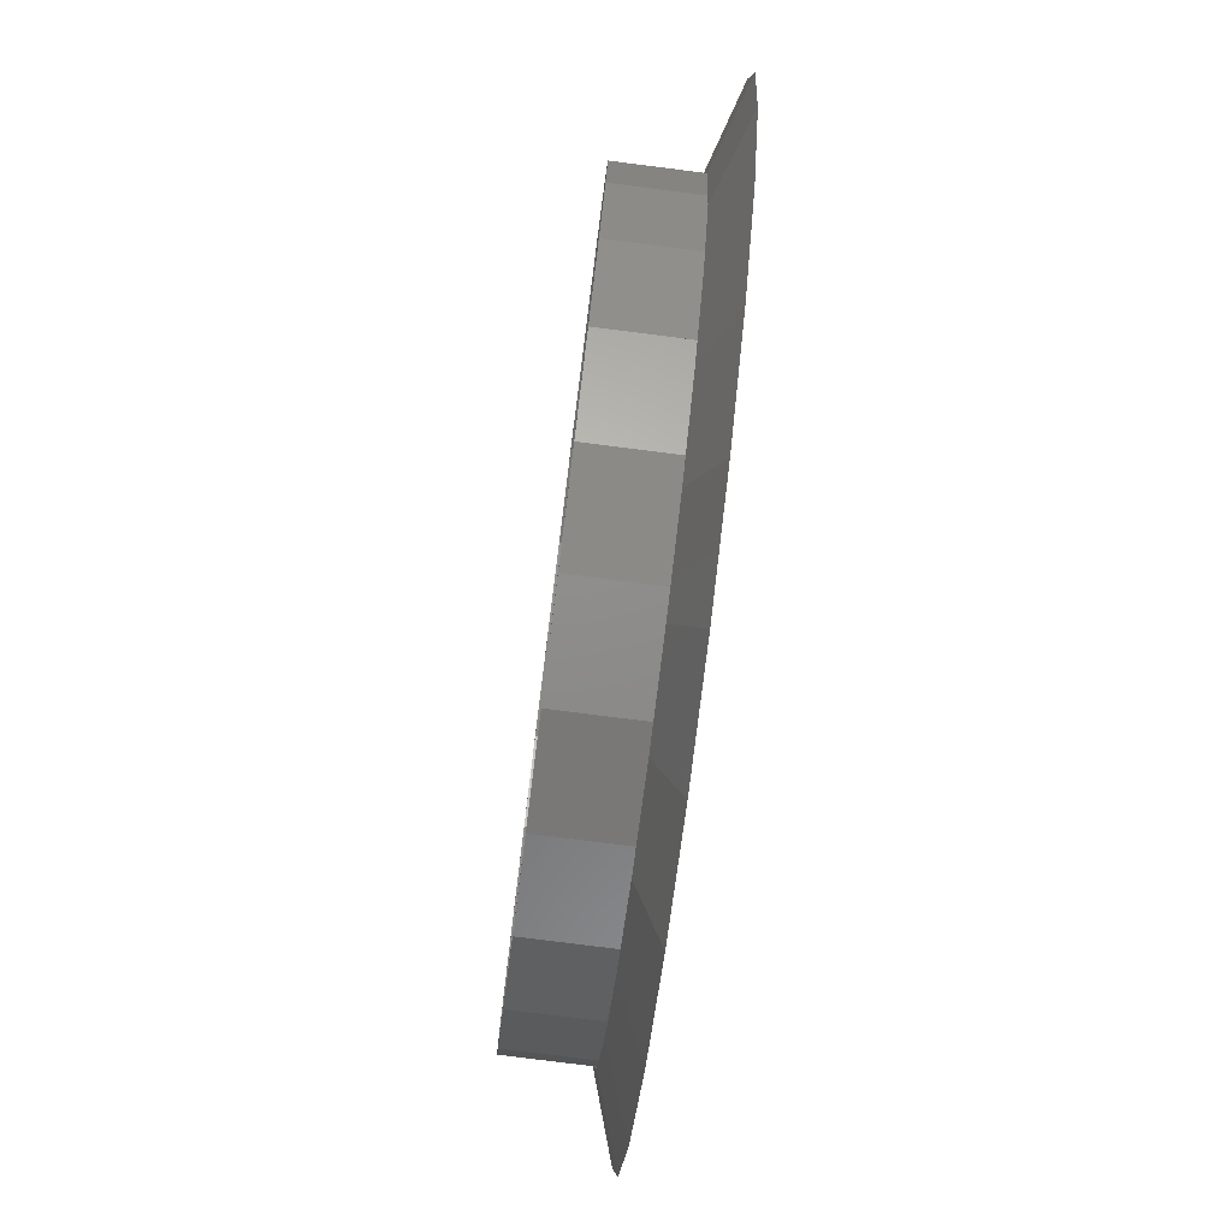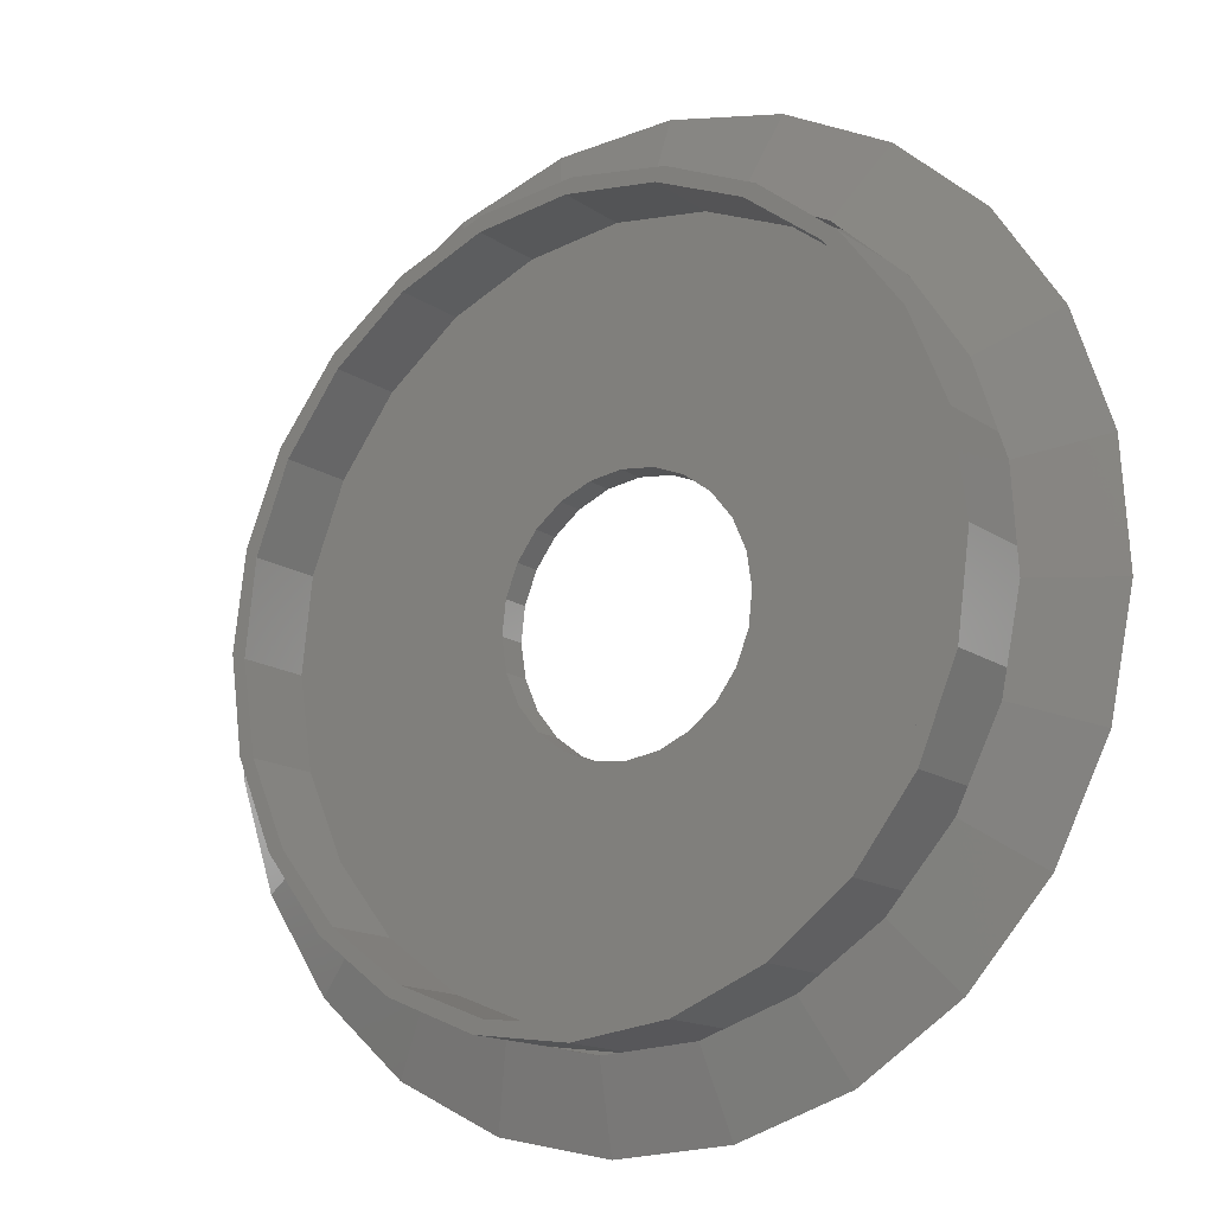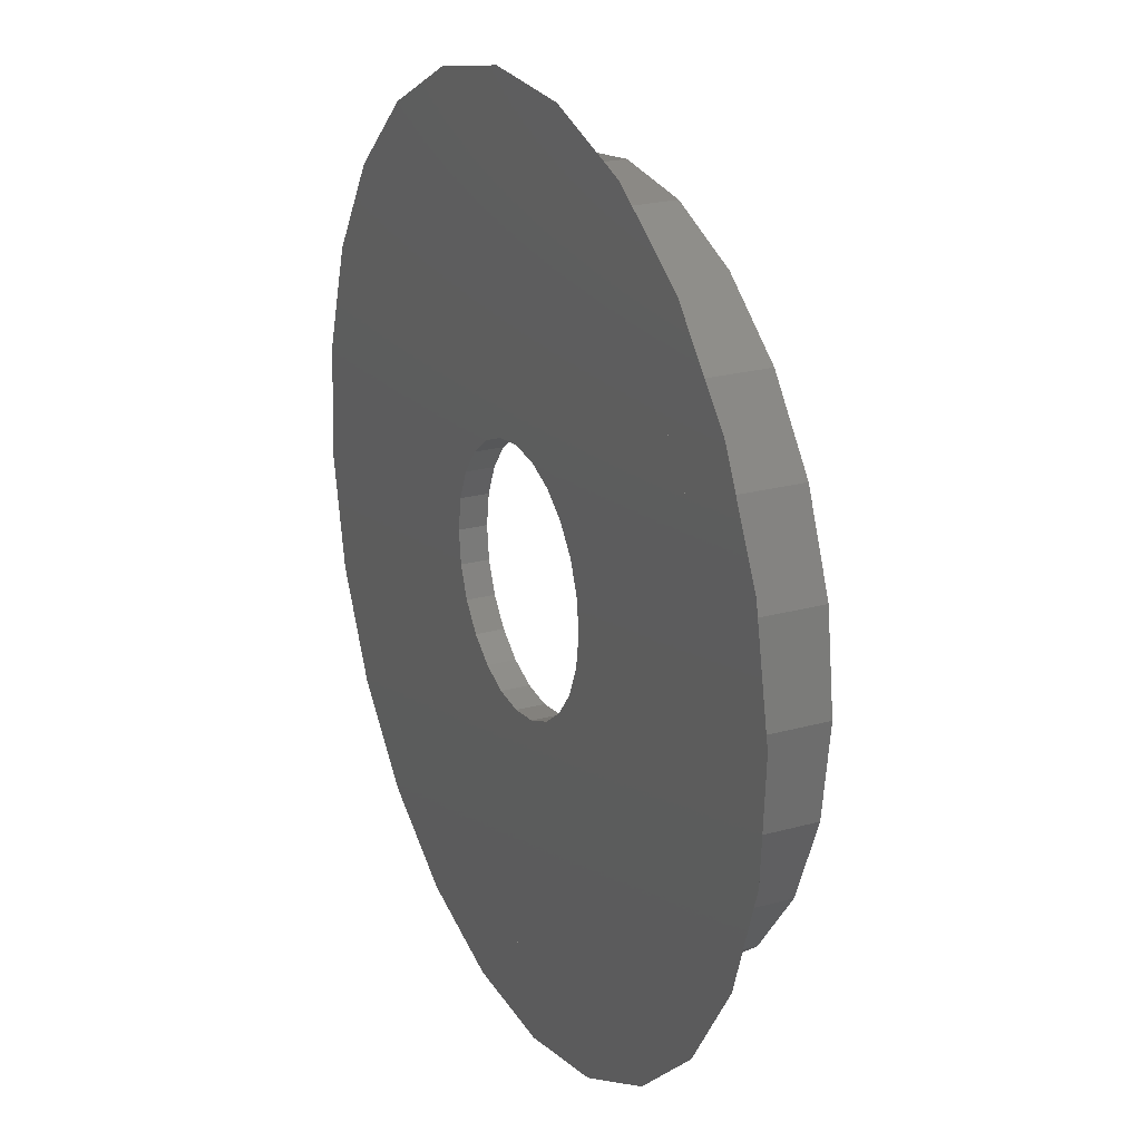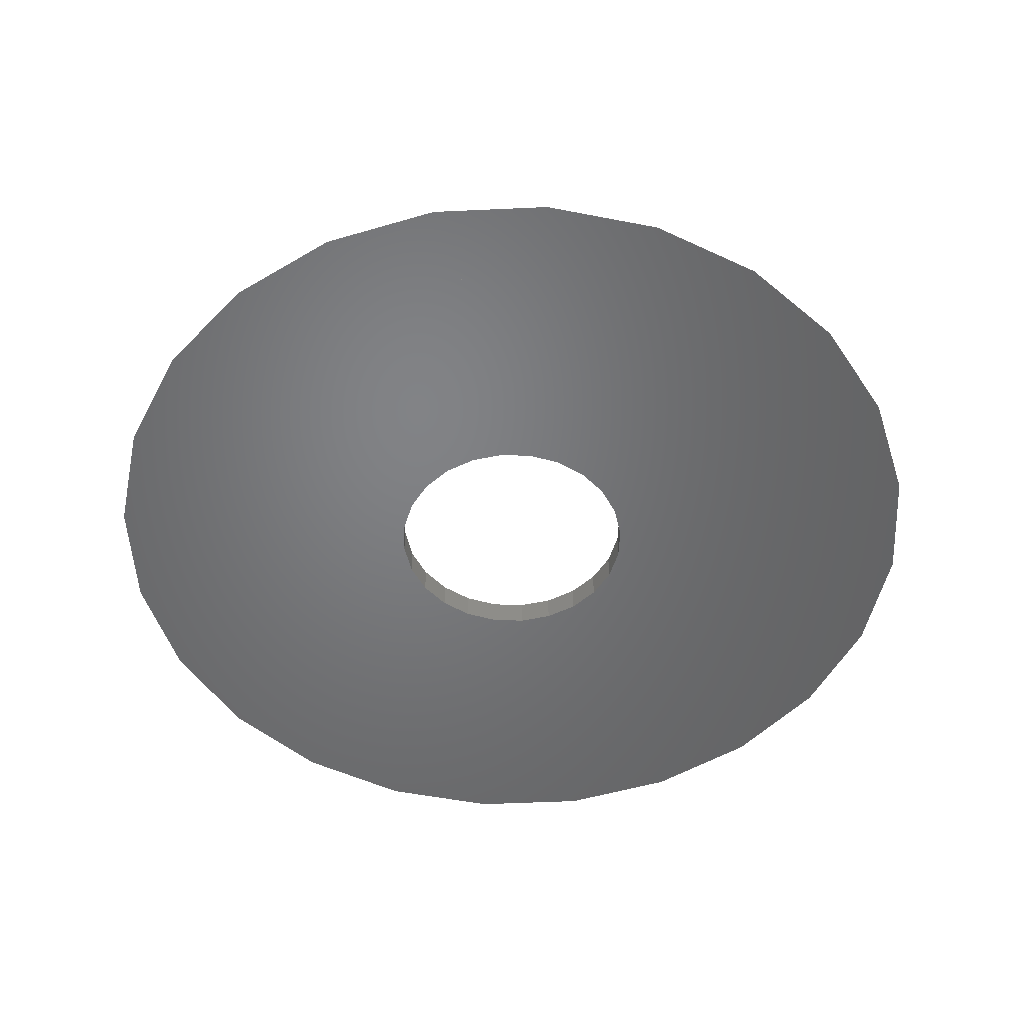
<metadata>
{"format":"stl","ext":"stl","renderer":"f3d","projection":"perspective","resolution":1024,"background":"white","views":[{"elev":-78.8,"azim":82.8,"up":"+Y"},{"elev":-14.7,"azim":34.5,"up":"+Y"},{"elev":22.5,"azim":-115.5,"up":"+Y"},{"elev":-50.8,"azim":126.4,"up":"+Z"}]}
</metadata>
<code>
# stl→obj: 244 verts, 609 faces
v -12.56 -3.365 0
v -12.56 3.365 0
v -13 0 0
v -11.26 -6.5 0
v -11.26 6.5 0
v -9.192 -9.192 0
v -9.192 9.192 0
v -6.5 -11.26 0
v -6.5 11.26 0
v -3.365 -12.56 0
v -4.499 -0.08171 3.525e-16
v -4.325 -1.243 3.525e-16
v -3.856 -2.32 3.525e-16
v -3.124 -3.239 3.525e-16
v -2.82e-15 -13 0
v -2.179 -3.937 3.525e-16
v -1.086 -4.367 3.525e-16
v 0.08171 -4.499 3.525e-16
v 3.365 -12.56 0
v 1.243 -4.325 3.525e-16
v 2.32 -3.856 3.525e-16
v 3.239 -3.124 3.525e-16
v 3.937 -2.179 3.525e-16
v 6.5 -11.26 0
v 4.367 -1.086 3.525e-16
v 4.499 0.08171 3.525e-16
v -3.365 12.56 0
v -4.367 1.086 3.525e-16
v -3.937 2.179 3.525e-16
v -3.239 3.124 3.525e-16
v 0 13 0
v -2.32 3.856 3.525e-16
v -1.243 4.325 3.525e-16
v -0.08171 4.499 3.525e-16
v 1.086 4.367 3.525e-16
v 3.365 12.56 0
v 2.179 3.937 3.525e-16
v 3.124 3.239 3.525e-16
v 3.856 2.32 3.525e-16
v 6.5 11.26 0
v 4.325 1.243 3.525e-16
v 9.192 -9.192 0
v 9.192 9.192 0
v 11.26 -6.5 0
v 11.26 6.5 0
v 12.56 -3.365 0
v 12.56 3.365 0
v 13 -2.82e-15 0
v 3.365 -12.56 0.9375
v -2.82e-15 -13 0.9375
v 3.365 -12.56 3.75
v -2.82e-15 -13 3.75
v -6.5 11.26 0.9375
v -3.365 12.56 0.9375
v -6.5 11.26 3.75
v -3.365 12.56 3.75
v -3.365 -12.56 0.9375
v -6.5 -11.26 0.9375
v -3.365 -12.56 3.75
v -6.5 -11.26 3.75
v -9.192 -9.192 0.9375
v -9.192 -9.192 3.75
v 3.365 12.56 0.9375
v 6.5 11.26 0.9375
v 3.365 12.56 3.75
v 6.5 11.26 3.75
v -11.26 -6.5 3.75
v -11.26 -6.5 0.9375
v -12.56 -3.365 3.75
v -12.56 -3.365 0.9375
v -13 0 3.75
v -13 0 0.9375
v -12.56 3.365 3.75
v -12.56 3.365 0.9375
v 12.56 -3.365 0.9375
v 12.56 -3.365 3.75
v 13 -2.82e-15 3.75
v 13 -2.82e-15 0.9375
v 13 -2.82e-15 1.875
v -11.26 6.5 3.75
v -11.26 6.5 0.9375
v 9.192 -9.192 0.9375
v 6.5 -11.26 0.9375
v 9.192 -9.192 3.75
v 6.5 -11.26 3.75
v 12.56 3.365 0.9375
v 11.26 6.5 3.75
v 12.56 3.365 3.75
v 11.26 6.5 0.9375
v 11.26 -6.5 0.9375
v 11.26 -6.5 3.75
v -3.454 12.01 3.75
v -6.446 10.71 1
v -3.454 12.01 1
v -6.446 10.71 3.75
v -8.998 8.677 1
v -8.998 8.677 3.75
v 9.192 9.192 3.75
v 9.192 9.192 0.9375
v -9.192 9.192 0.9375
v -9.192 9.192 3.75
v -12.5 -0.227 3.75
v -12.01 -3.454 3.75
v -10.71 -6.446 3.75
v -8.677 -8.998 3.75
v -6.052 -10.94 3.75
v -3.015 -12.13 3.75
v 0.227 -12.5 3.75
v 3.454 -12.01 3.75
v 6.446 -10.71 3.75
v 8.998 -8.677 3.75
v 10.94 -6.052 3.75
v 12.13 -3.015 3.75
v 12.5 0.227 3.75
v -12.13 3.015 3.75
v -10.94 6.052 3.75
v -0.227 12.5 3.75
v 0 13 3.75
v 3.015 12.13 3.75
v 6.052 10.94 3.75
v 8.677 8.998 3.75
v 10.71 6.446 3.75
v 12.01 3.454 3.75
v -10.94 6.052 1
v -12.13 3.015 1
v -12.5 -0.227 1
v -12.01 -3.454 1
v -10.71 -6.446 1
v 0 13 0.9375
v -0.227 12.5 1
v 12.5 0.227 1
v 12.01 3.454 1
v 6.052 10.94 1
v 8.677 8.998 1
v 3.454 -12.01 1
v 0.227 -12.5 1
v 8.998 -8.677 1
v 6.446 -10.71 1
v -3.015 -12.13 1
v 3.015 12.13 1
v 10.94 -6.052 1
v 10.71 6.446 1
v -8.677 -8.998 1
v 12.13 -3.015 1
v -6.052 -10.94 1
v -4.499 -0.08171 1
v -4.325 -1.243 1
v -3.856 -2.32 1
v -3.124 -3.239 1
v -2.179 -3.937 1
v -1.086 -4.367 1
v 0.08171 -4.499 1
v 1.243 -4.325 1
v 2.32 -3.856 1
v 3.239 -3.124 1
v 3.937 -2.179 1
v 4.367 -1.086 1
v 4.499 0.08171 1
v -4.367 1.086 1
v -3.937 2.179 1
v -3.239 3.124 1
v -2.32 3.856 1
v -1.243 4.325 1
v -0.08171 4.499 1
v 1.086 4.367 1
v 2.179 3.937 1
v 3.124 3.239 1
v 3.856 2.32 1
v 4.325 1.243 1
v 5.74 -11.76 0
v 5.74 -11.76 0.9375
v 3.056 -15.71 0
v 2.5 -12.85 0.9375
v 7.017 -14.38 0
v 8.588 -9.876 0.9375
v 10.5 -12.07 0
v -0.9104 -13.06 0
v -0.9104 -13.06 0.9375
v 8.588 -9.876 0
v 2.5 -12.85 0
v -1.113 -15.96 0
v 15.89 -2.82e-15 0
v 13.01 -0.1768 0
v 13.06 -0.9104 0
v 13.27 -8.944 0
v 15.13 -5.206 0
v 15.96 -1.113 0
v -13.27 8.944 0
v -12.38 4.258 0
v -13.06 0.9104 0
v -10.5 12.07 0
v -10.85 7.316 0
v -7.017 14.38 0
v -8.588 9.876 0
v -3.056 15.71 0
v -5.74 11.76 0
v -2.5 12.85 0
v 1.113 15.96 0
v 0.9104 13.06 0
v 5.206 15.13 0
v 4.258 12.38 0
v 8.944 13.27 0
v 7.316 10.85 0
v 12.07 10.5 0
v 9.876 8.588 0
v 11.76 5.74 0
v 14.38 7.017 0
v 12.85 2.5 0
v 15.71 3.056 0
v -15.13 5.206 0
v -15.71 -3.056 0
v -15.96 1.113 0
v -14.38 -7.017 0
v -12.85 -2.5 0
v -12.07 -10.5 0
v -11.76 -5.74 0
v -8.944 -13.27 0
v -9.876 -8.588 0
v -7.316 -10.85 0
v -5.206 -15.13 0
v -4.258 -12.38 0
v 10.85 -7.316 0
v 12.38 -4.258 0
v 12.38 -4.258 0.9375
v -4.258 -12.38 0.9375
v 13.06 -0.9104 0.9375
v 10.85 -7.316 0.9375
v -12.38 4.258 0.9375
v -13.06 0.9104 0.9375
v -10.85 7.316 0.9375
v -12.85 -2.5 0.9375
v -11.76 -5.74 0.9375
v -8.588 9.876 0.9375
v -2.5 12.85 0.9375
v -7.316 -10.85 0.9375
v -5.74 11.76 0.9375
v -9.876 -8.588 0.9375
v 9.876 8.588 0.9375
v 11.76 5.74 0.9375
v 4.258 12.38 0.9375
v 7.316 10.85 0.9375
v 12.85 2.5 0.9375
v 0.9104 13.06 0.9375
v 13.01 -0.1768 0.9375
f 1 2 3
f 2 1 4
f 2 4 5
f 5 4 6
f 5 6 7
f 7 6 8
f 7 8 9
f 9 8 10
f 9 10 11
f 11 10 12
f 12 10 13
f 13 10 14
f 14 10 15
f 14 15 16
f 16 15 17
f 17 15 18
f 18 15 19
f 18 19 20
f 20 19 21
f 21 19 22
f 22 19 23
f 23 19 24
f 23 24 25
f 25 24 26
f 11 27 9
f 27 11 28
f 27 28 29
f 27 29 30
f 27 30 31
f 31 30 32
f 31 32 33
f 31 33 34
f 31 34 35
f 31 35 36
f 36 35 37
f 36 37 38
f 36 38 39
f 36 39 40
f 40 39 41
f 40 41 26
f 40 26 24
f 40 24 42
f 40 42 43
f 43 42 44
f 43 44 45
f 45 44 46
f 45 46 47
f 47 46 48
f 49 15 19
f 15 49 50
f 50 49 51
f 50 51 52
f 53 27 9
f 27 53 54
f 54 53 55
f 54 55 56
f 57 8 10
f 8 57 58
f 58 57 59
f 58 59 60
f 58 6 8
f 6 58 61
f 61 58 60
f 61 60 62
f 63 40 36
f 40 63 64
f 64 63 65
f 64 65 66
f 62 6 61
f 6 62 67
f 6 67 68
f 4 6 68
f 69 1 70
f 1 69 71
f 1 71 3
f 3 71 72
f 73 72 71
f 72 73 3
f 3 73 2
f 2 73 74
f 48 75 46
f 75 48 76
f 76 48 77
f 77 48 78
f 77 78 79
f 80 74 73
f 74 80 2
f 2 80 5
f 5 80 81
f 82 24 42
f 24 82 83
f 83 82 84
f 83 84 85
f 45 86 47
f 86 87 88
f 87 86 45
f 87 45 89
f 47 78 48
f 78 47 79
f 79 47 77
f 77 47 88
f 88 47 86
f 42 84 82
f 84 42 44
f 84 44 90
f 91 84 90
f 83 19 24
f 19 83 49
f 49 83 85
f 49 85 51
f 92 93 94
f 93 92 95
f 95 96 93
f 96 95 97
f 43 89 45
f 89 98 87
f 98 89 43
f 98 43 99
f 67 4 68
f 4 67 69
f 4 69 70
f 1 4 70
f 100 9 7
f 9 100 53
f 53 100 101
f 53 101 55
f 69 73 71
f 73 69 102
f 102 69 103
f 103 69 67
f 103 67 104
f 104 67 62
f 104 62 105
f 105 62 60
f 105 60 106
f 106 60 59
f 106 59 107
f 107 59 52
f 107 52 108
f 108 52 51
f 108 51 109
f 109 51 85
f 109 85 110
f 110 85 111
f 111 85 84
f 111 84 112
f 112 84 91
f 112 91 113
f 113 91 76
f 113 76 114
f 73 115 80
f 115 73 102
f 80 115 116
f 80 116 101
f 101 116 97
f 101 97 55
f 55 97 95
f 55 95 56
f 56 95 92
f 56 92 117
f 56 117 118
f 118 117 119
f 118 119 65
f 65 119 120
f 65 120 66
f 66 120 121
f 66 121 98
f 98 121 122
f 98 122 87
f 87 122 123
f 87 123 88
f 88 123 114
f 88 114 76
f 88 76 77
f 44 91 90
f 91 44 46
f 91 46 76
f 76 46 75
f 50 10 15
f 10 50 57
f 57 50 52
f 57 52 59
f 96 116 124
f 116 96 97
f 124 115 125
f 115 124 116
f 125 102 126
f 102 125 115
f 126 103 127
f 103 126 102
f 127 104 128
f 104 127 103
f 64 43 40
f 43 64 99
f 99 64 66
f 99 66 98
f 101 81 80
f 81 7 5
f 7 81 101
f 7 101 100
f 54 31 27
f 31 54 129
f 129 54 56
f 129 56 118
f 129 36 31
f 36 129 63
f 63 129 118
f 63 118 65
f 117 94 130
f 94 117 92
f 123 131 114
f 131 123 132
f 121 133 134
f 133 121 120
f 108 135 136
f 135 108 109
f 110 137 138
f 137 110 111
f 107 136 139
f 136 107 108
f 120 140 133
f 140 120 119
f 112 137 111
f 137 112 141
f 122 132 123
f 132 122 142
f 119 130 140
f 130 119 117
f 128 105 143
f 105 128 104
f 114 144 113
f 144 114 131
f 121 142 122
f 142 121 134
f 113 141 112
f 141 113 144
f 109 138 135
f 138 109 110
f 105 145 143
f 145 105 106
f 106 139 145
f 139 106 107
f 139 146 145
f 146 139 147
f 147 139 148
f 148 139 149
f 149 139 150
f 150 139 136
f 150 136 151
f 151 136 152
f 152 136 153
f 153 136 135
f 153 135 154
f 154 135 155
f 155 135 156
f 156 135 138
f 156 138 157
f 157 138 158
f 158 138 133
f 133 138 134
f 134 138 137
f 134 137 142
f 142 137 141
f 142 141 132
f 132 141 144
f 132 144 131
f 127 125 126
f 125 127 124
f 124 127 128
f 124 128 96
f 96 128 143
f 96 143 93
f 93 143 145
f 93 145 94
f 94 145 146
f 94 146 159
f 94 159 160
f 94 160 161
f 94 161 130
f 130 161 162
f 130 162 163
f 130 163 164
f 130 164 140
f 140 164 165
f 140 165 166
f 140 166 167
f 140 167 133
f 133 167 168
f 133 168 169
f 133 169 158
f 83 170 24
f 170 83 171
f 49 172 173
f 172 49 174
f 174 49 171
f 83 174 171
f 174 83 175
f 174 175 176
f 50 177 15
f 177 50 178
f 42 175 179
f 175 42 82
f 49 180 19
f 180 49 173
f 178 172 181
f 172 178 50
f 172 50 173
f 182 183 48
f 183 182 184
f 184 182 185
f 185 182 186
f 186 182 187
f 188 189 190
f 189 188 191
f 190 189 2
f 189 191 5
f 5 191 192
f 192 191 7
f 7 191 193
f 7 193 194
f 194 193 9
f 9 193 195
f 9 195 196
f 196 195 27
f 27 195 197
f 197 195 198
f 197 198 31
f 31 198 199
f 199 198 36
f 36 198 200
f 36 200 201
f 201 200 40
f 40 200 202
f 40 202 203
f 203 202 43
f 43 202 204
f 43 204 205
f 205 204 45
f 45 204 206
f 206 204 47
f 47 204 207
f 47 207 208
f 208 207 48
f 48 207 182
f 182 207 209
f 210 211 212
f 211 210 213
f 213 210 188
f 213 188 190
f 213 190 214
f 213 214 215
f 214 190 3
f 215 214 1
f 215 1 216
f 215 216 217
f 217 216 4
f 217 4 218
f 217 218 6
f 217 6 219
f 217 219 220
f 220 219 8
f 220 8 221
f 220 221 181
f 181 221 10
f 181 10 177
f 181 177 172
f 172 177 15
f 172 15 180
f 172 180 19
f 172 19 174
f 174 19 170
f 174 170 24
f 174 24 179
f 174 179 176
f 176 179 42
f 176 42 222
f 176 222 185
f 185 222 44
f 185 44 223
f 185 223 46
f 185 46 184
f 46 224 223
f 224 46 75
f 57 221 10
f 221 57 225
f 75 186 224
f 186 75 226
f 186 226 187
f 44 227 222
f 227 44 90
f 90 185 227
f 185 90 224
f 185 224 186
f 82 176 175
f 176 82 227
f 176 227 185
f 228 2 74
f 2 228 189
f 210 229 212
f 229 210 228
f 229 228 74
f 188 228 210
f 228 188 230
f 228 230 81
f 231 213 211
f 213 231 232
f 232 231 70
f 100 194 7
f 194 100 233
f 191 230 188
f 230 191 100
f 100 191 233
f 54 197 27
f 197 54 234
f 235 220 217
f 220 235 58
f 220 58 225
f 195 236 193
f 236 195 54
f 54 195 234
f 229 3 72
f 3 229 190
f 231 1 70
f 1 231 214
f 81 192 5
f 192 81 230
f 53 196 9
f 196 53 236
f 232 4 68
f 4 232 216
f 193 233 191
f 233 193 53
f 53 193 236
f 58 219 8
f 219 58 235
f 232 215 213
f 215 232 237
f 237 232 68
f 225 181 220
f 181 225 57
f 181 57 178
f 237 217 215
f 217 237 61
f 217 61 235
f 229 211 212
f 211 229 231
f 231 229 72
f 61 218 6
f 218 61 237
f 204 89 238
f 89 204 239
f 239 204 207
f 200 64 240
f 64 200 202
f 64 202 241
f 47 242 208
f 242 47 86
f 198 234 195
f 234 198 129
f 129 198 243
f 207 86 239
f 86 207 242
f 242 207 209
f 198 63 243
f 63 198 200
f 63 200 240
f 209 78 242
f 78 209 244
f 244 209 226
f 226 209 187
f 187 209 182
f 64 203 40
f 203 64 241
f 45 239 206
f 239 45 89
f 183 226 184
f 226 183 244
f 244 183 48
f 244 48 78
f 63 201 36
f 201 63 240
f 46 183 184
f 183 46 48
f 48 47 208
f 46 223 44
f 47 45 206
f 44 222 42
f 45 43 205
f 42 179 24
f 43 40 203
f 24 170 19
f 40 36 201
f 19 180 15
f 36 31 199
f 15 177 10
f 31 27 197
f 10 221 8
f 27 9 196
f 8 219 6
f 9 7 194
f 6 218 4
f 7 5 192
f 4 216 1
f 5 2 189
f 1 214 3
f 2 3 190
f 202 99 241
f 99 202 204
f 99 204 238
f 129 199 31
f 199 129 243
f 99 205 43
f 205 99 238
f 81 189 228
f 189 81 5
f 68 218 237
f 218 68 4
f 100 192 230
f 192 100 7
f 175 24 179
f 24 175 83
f 208 78 48
f 78 208 242
f 240 40 201
f 40 240 64
f 171 19 170
f 19 171 49
f 243 36 199
f 36 243 63
f 234 31 197
f 31 234 129
f 233 9 194
f 9 233 53
f 241 43 203
f 43 241 99
f 205 89 45
f 89 205 238
f 74 190 229
f 190 74 2
f 184 75 46
f 75 184 226
f 236 27 196
f 27 236 54
f 44 224 90
f 224 44 223
f 206 86 47
f 86 206 239
f 72 214 231
f 214 72 3
f 178 10 177
f 10 178 57
f 173 15 180
f 15 173 50
f 225 8 221
f 8 225 58
f 235 6 219
f 6 235 61
f 70 216 232
f 216 70 1
f 42 227 82
f 227 42 222
f 163 32 33
f 32 163 162
f 13 149 14
f 149 13 148
f 152 20 18
f 20 152 153
f 153 21 20
f 21 153 154
f 157 23 156
f 23 157 25
f 29 159 28
f 159 29 160
f 149 16 14
f 16 149 150
f 150 17 16
f 17 150 151
f 158 25 157
f 25 158 26
f 167 39 168
f 39 167 38
f 167 37 38
f 37 167 166
f 154 22 21
f 22 154 155
f 11 147 12
f 147 11 146
f 12 148 13
f 148 12 147
f 168 41 169
f 41 168 39
f 169 26 158
f 26 169 41
f 30 160 29
f 160 30 161
f 162 30 32
f 30 162 161
f 151 18 17
f 18 151 152
f 166 35 37
f 35 166 165
f 164 33 34
f 33 164 163
f 28 146 11
f 146 28 159
f 165 34 35
f 34 165 164
f 156 22 155
f 22 156 23

</code>
